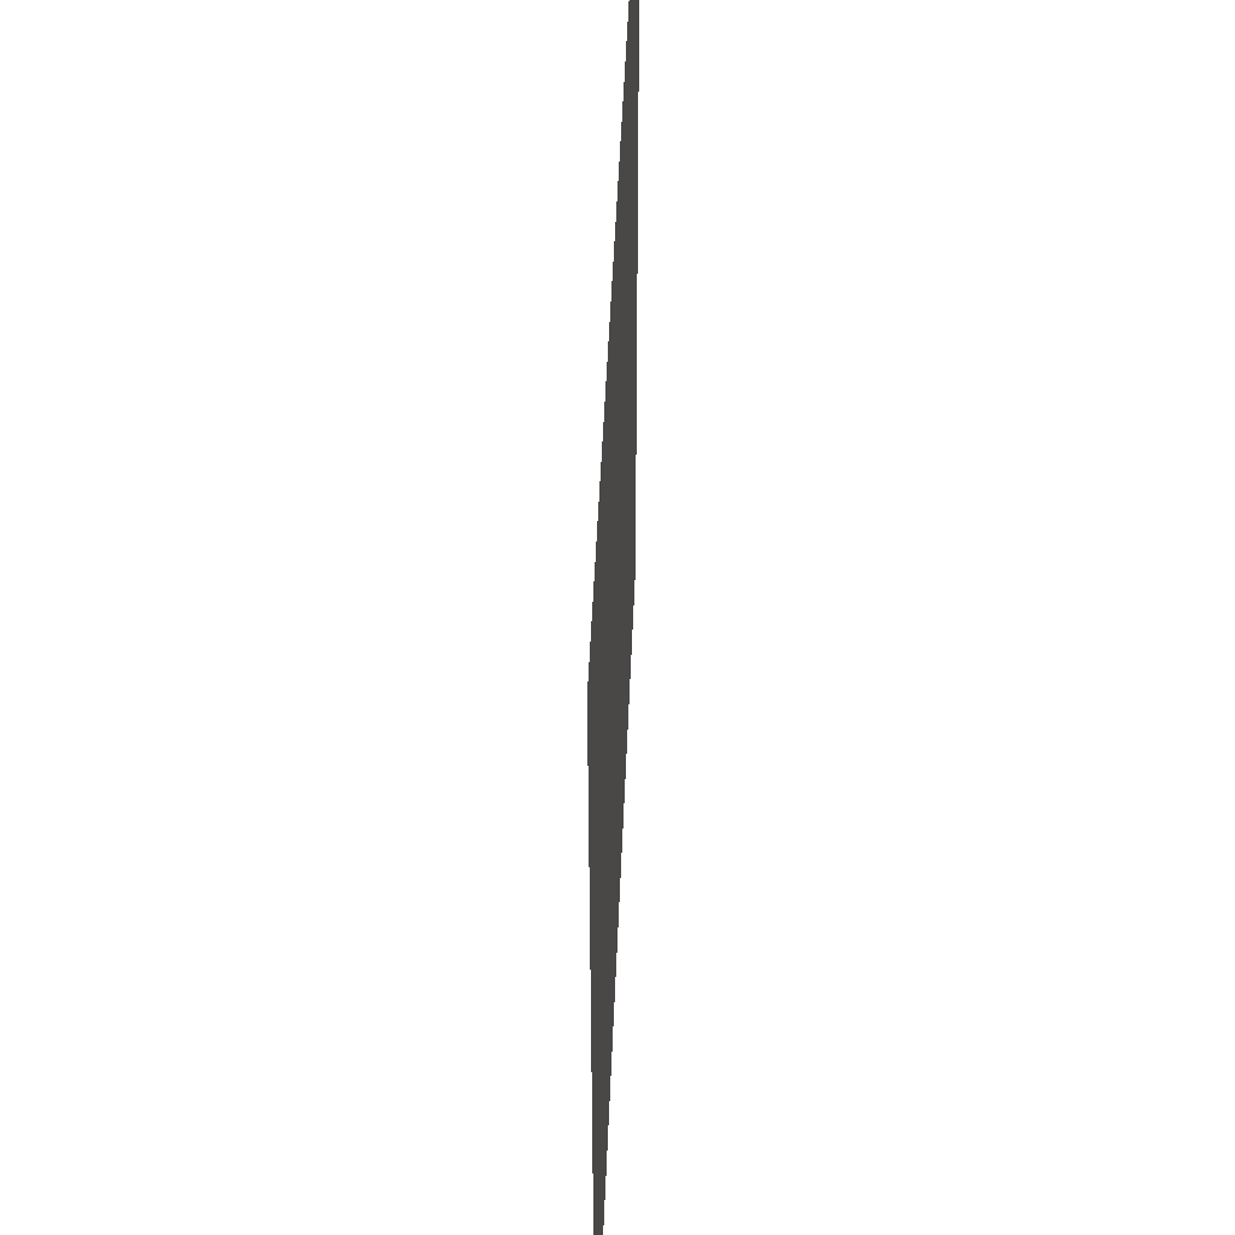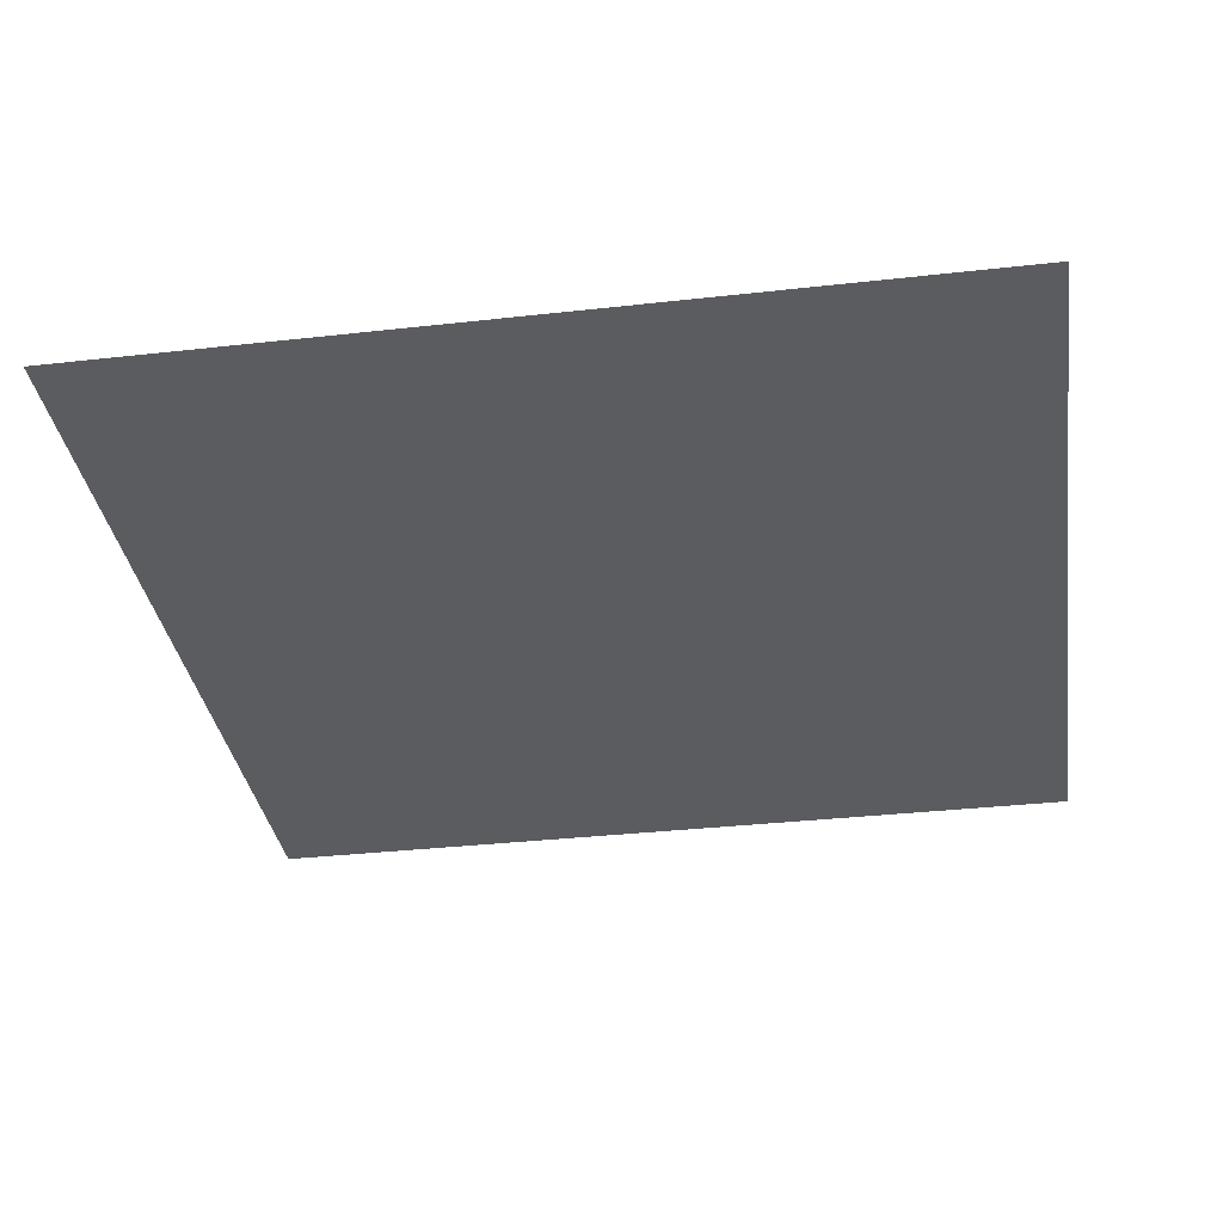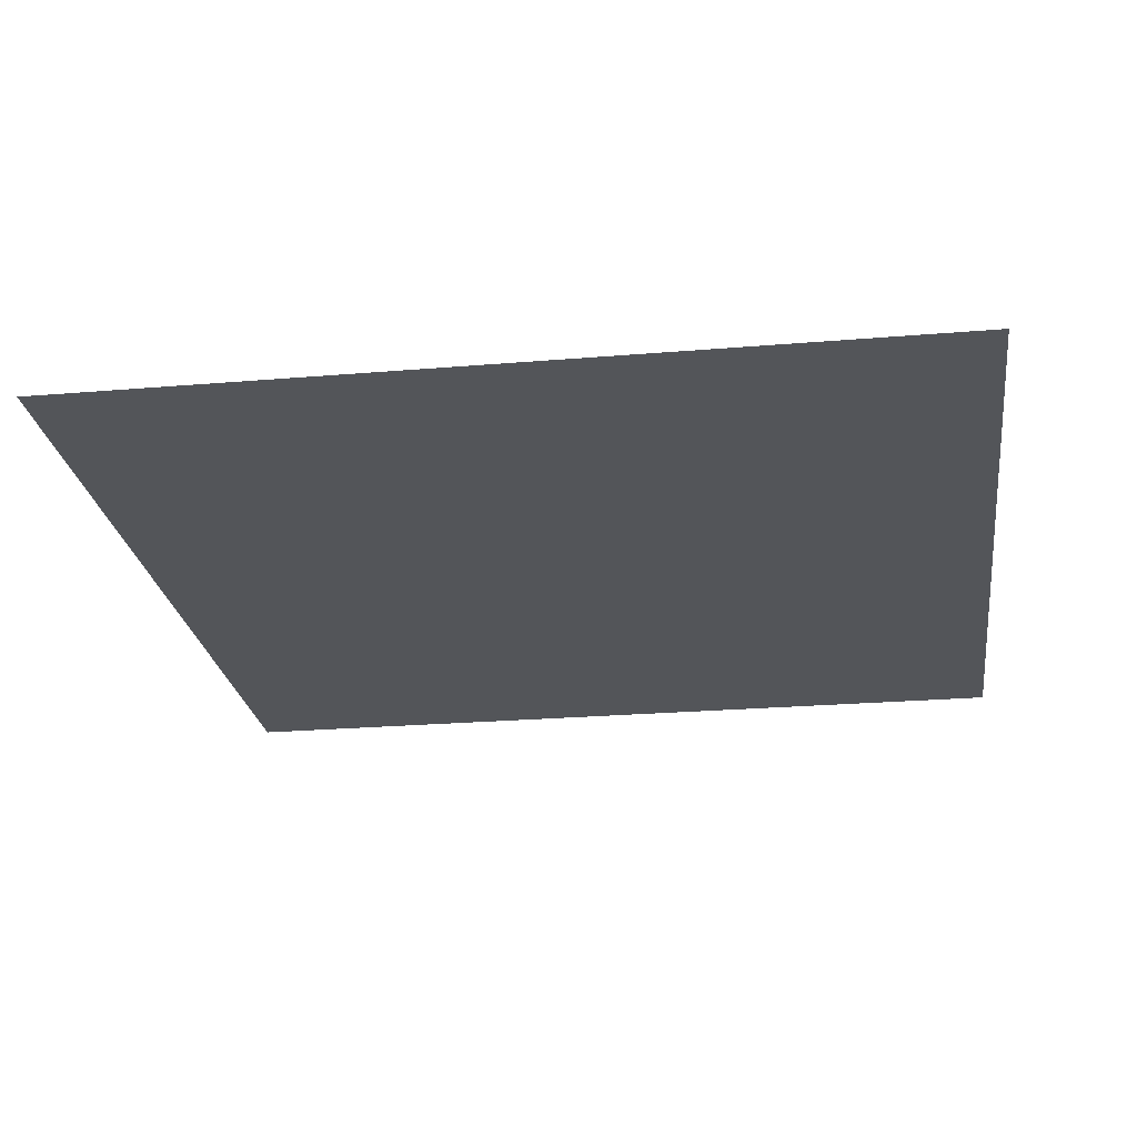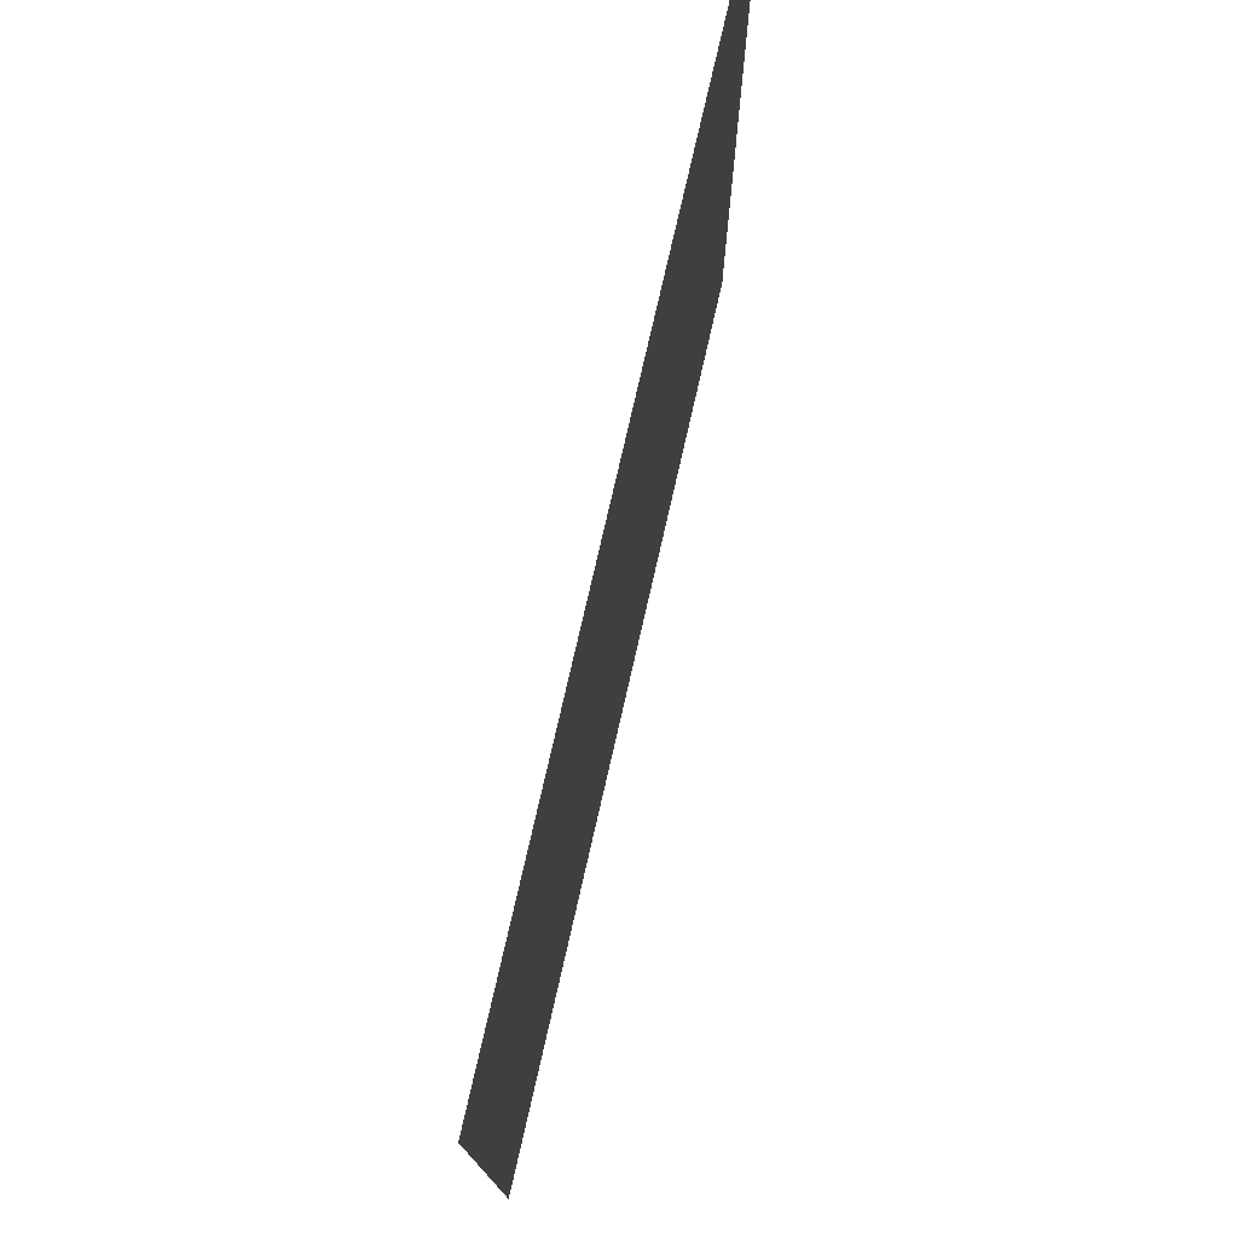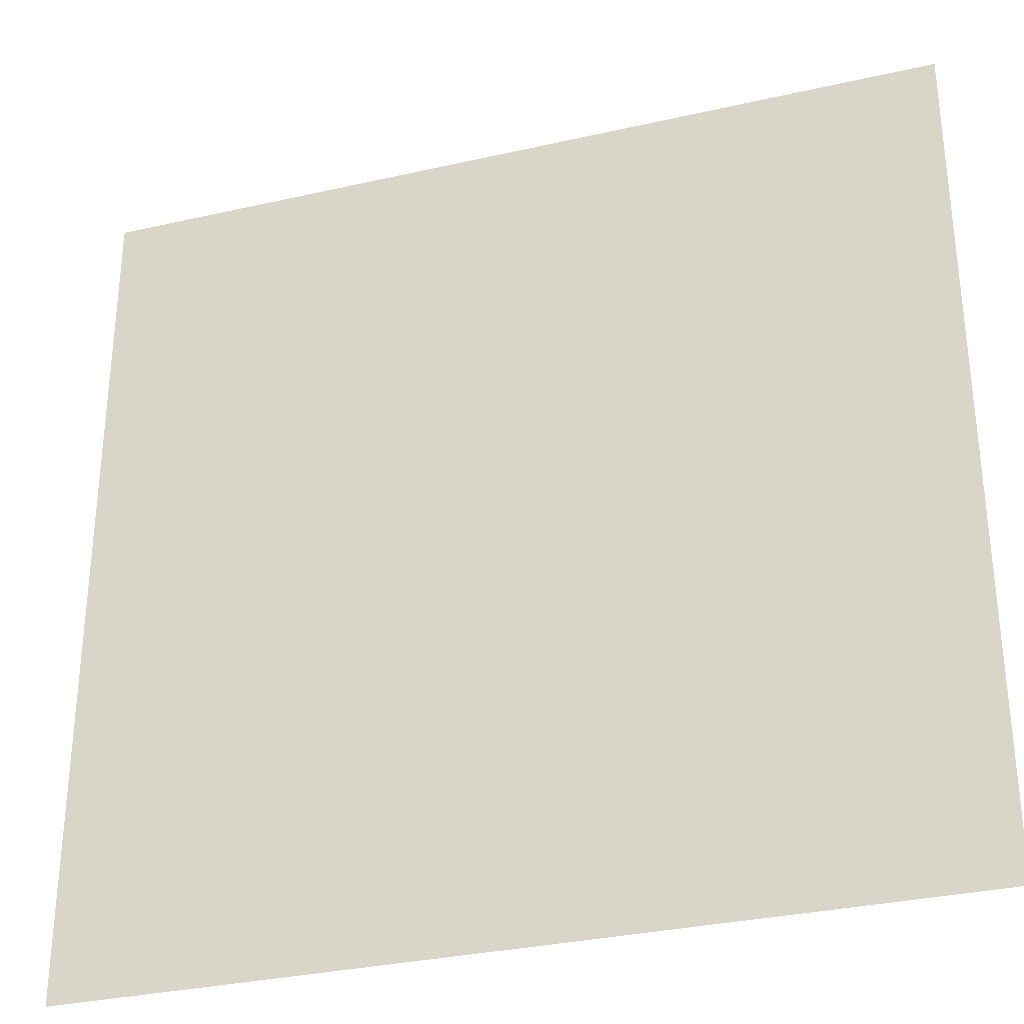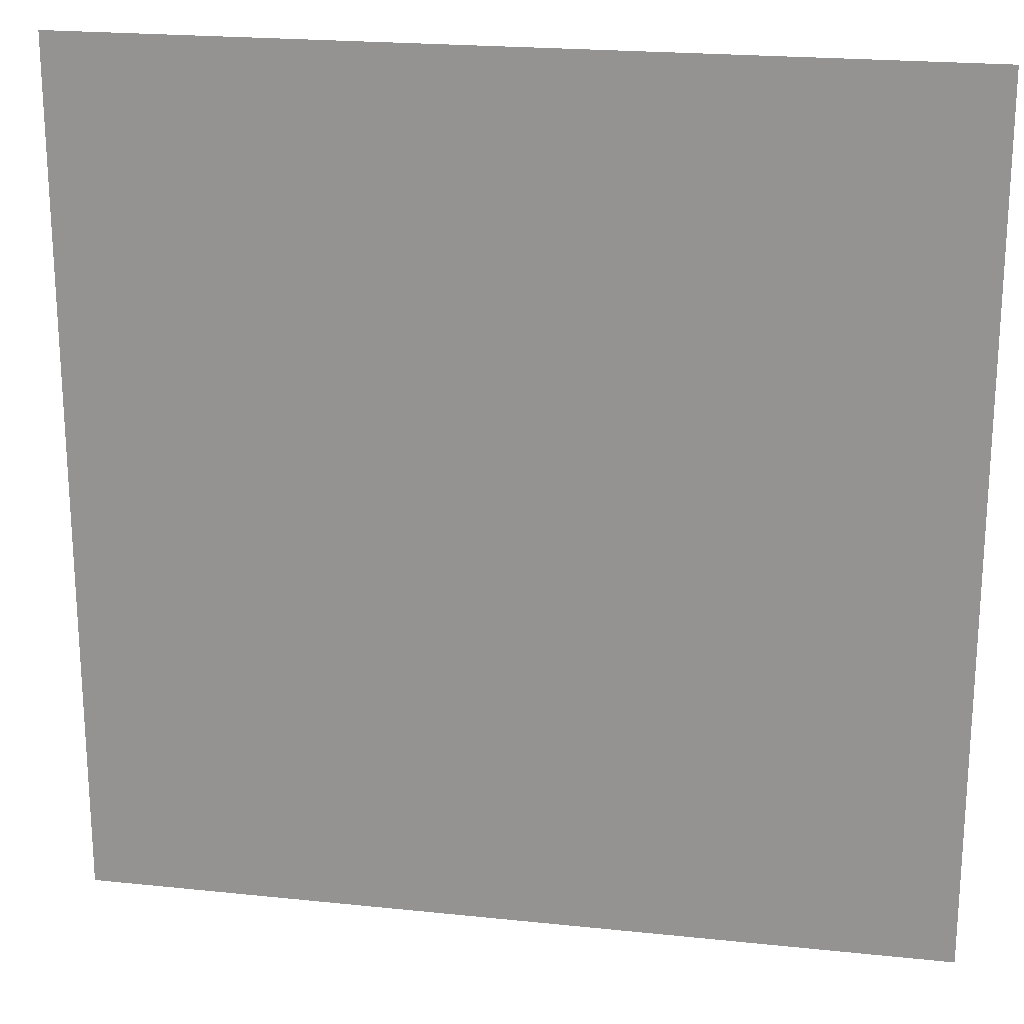
<metadata>
{"format":"obj","ext":"obj","renderer":"f3d","projection":"perspective","resolution":1024,"background":"white","views":[{"elev":49.2,"azim":-87.7,"up":"+Y"},{"elev":-34.4,"azim":8.6,"up":"+Z"},{"elev":-24.3,"azim":7.9,"up":"+Z"},{"elev":77.1,"azim":-77.1,"up":"+Y"},{"elev":-32.0,"azim":-162.2,"up":"+Y"},{"elev":21.0,"azim":-169.3,"up":"+Y"}]}
</metadata>
<code>
o Plane
v -10.16 10.16 0
v -10.16 -10.16 0
v 10.16 10.16 0
v 10.16 -10.16 0
f 1 2 4 3

</code>
